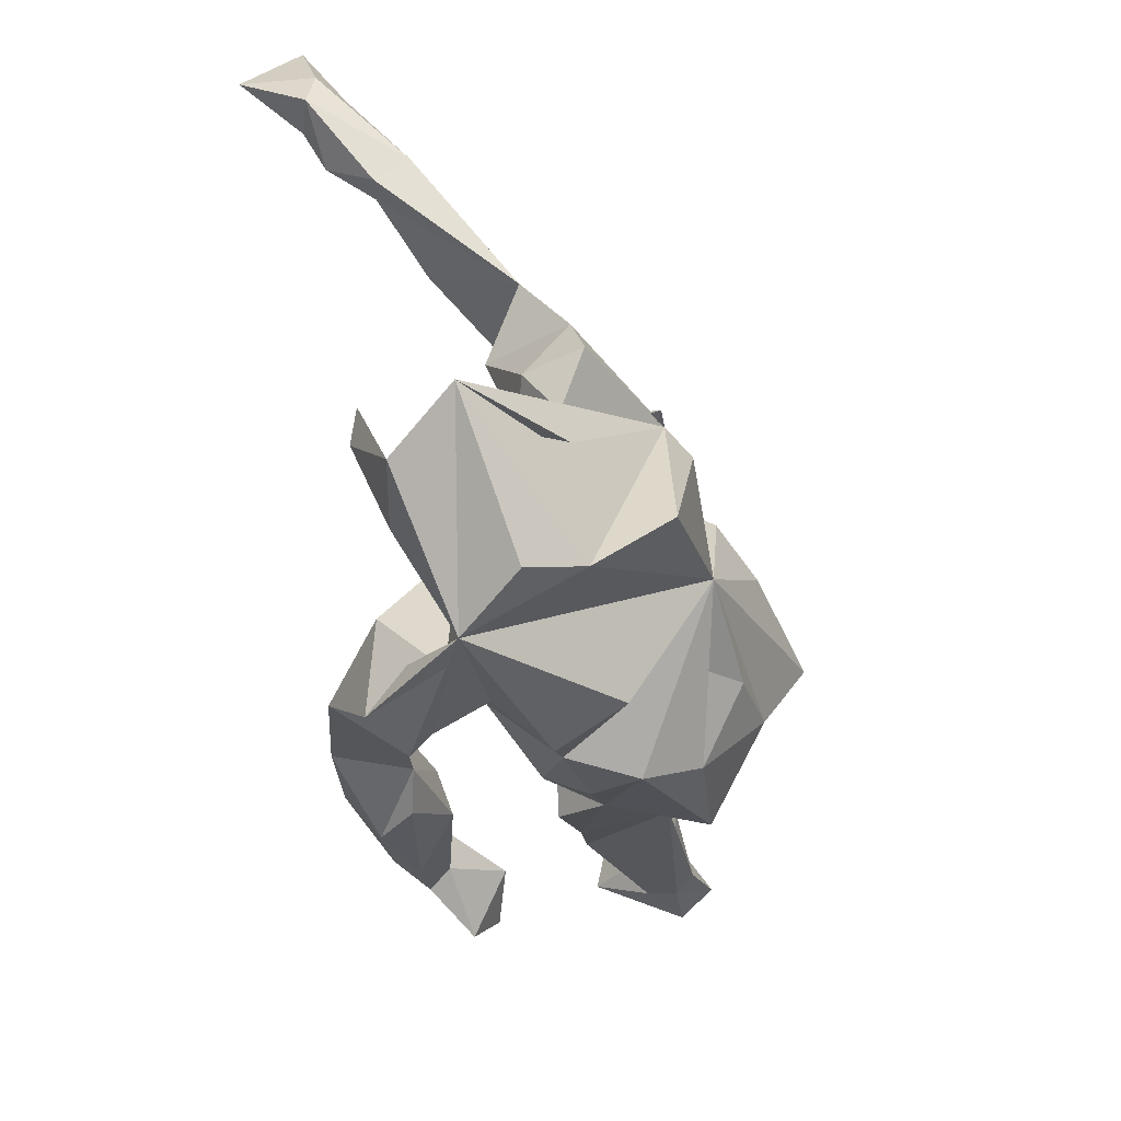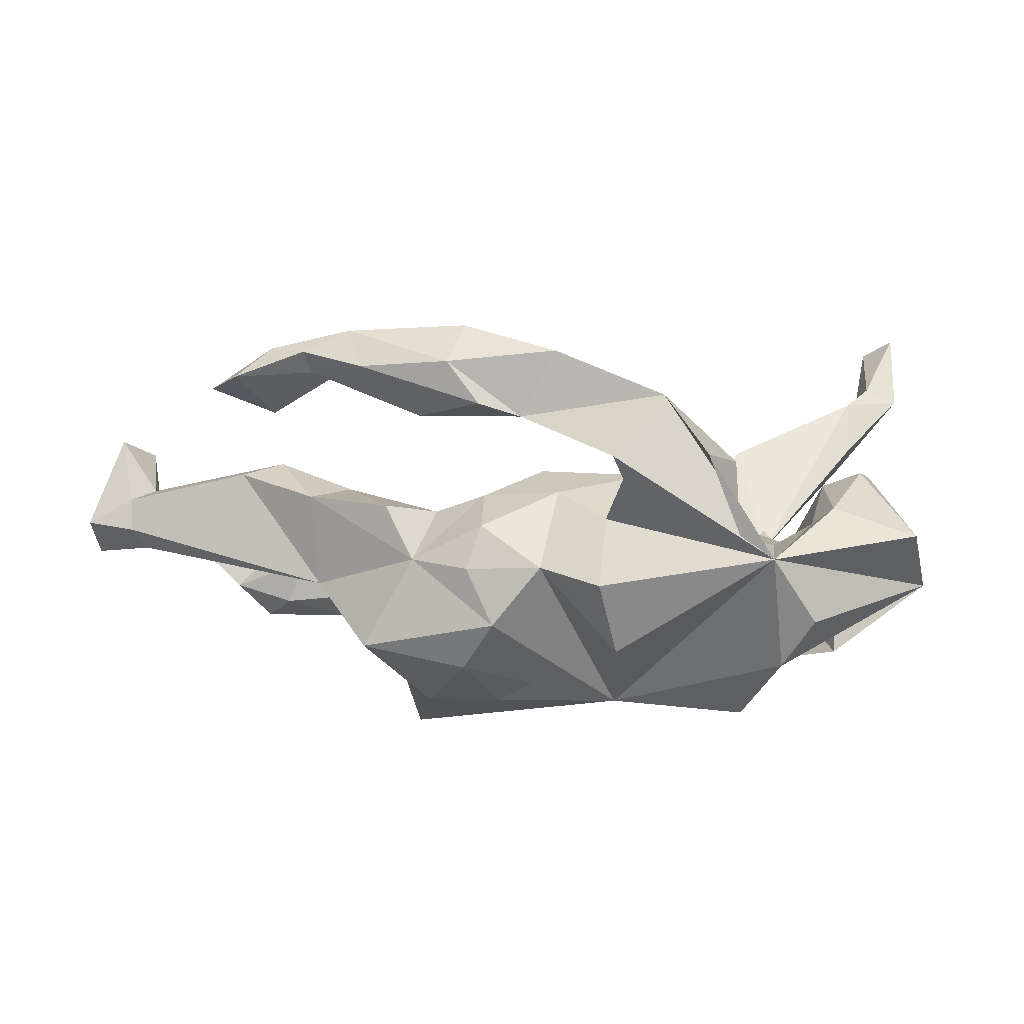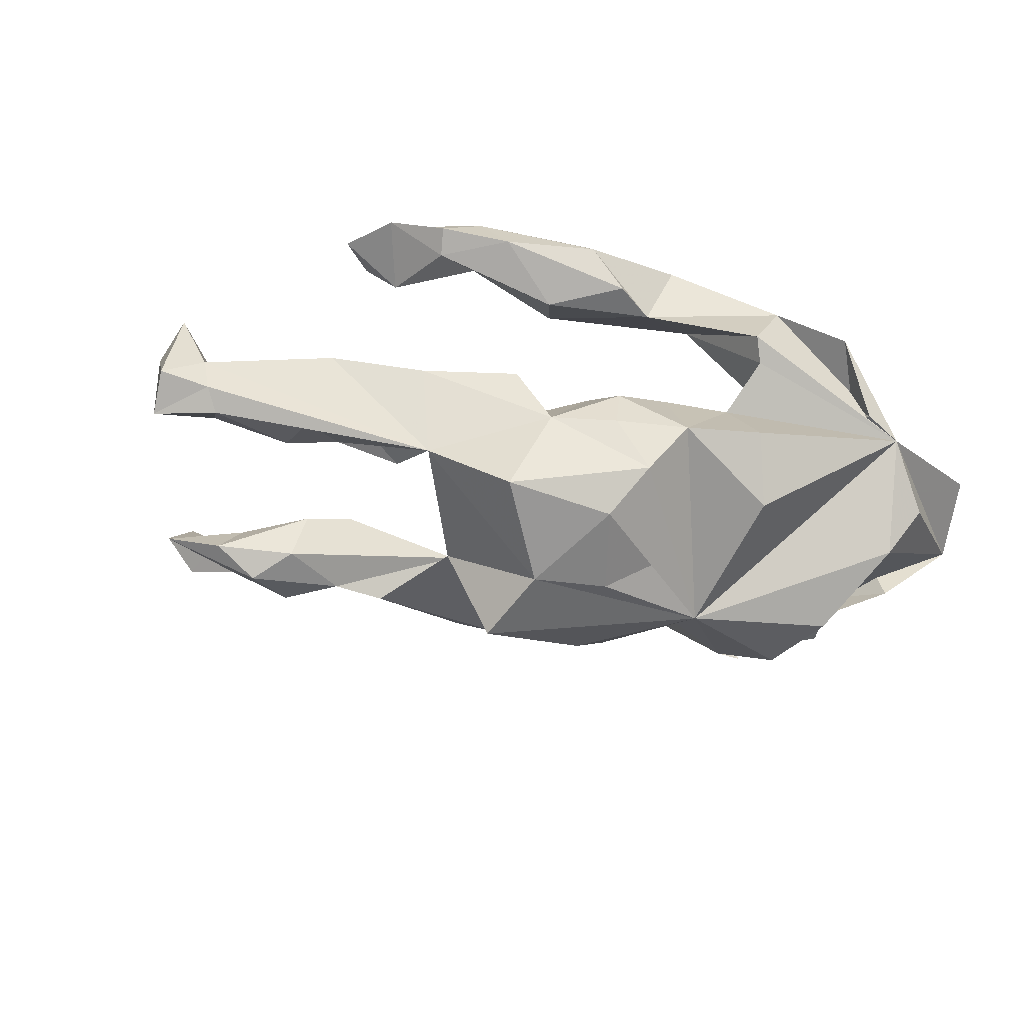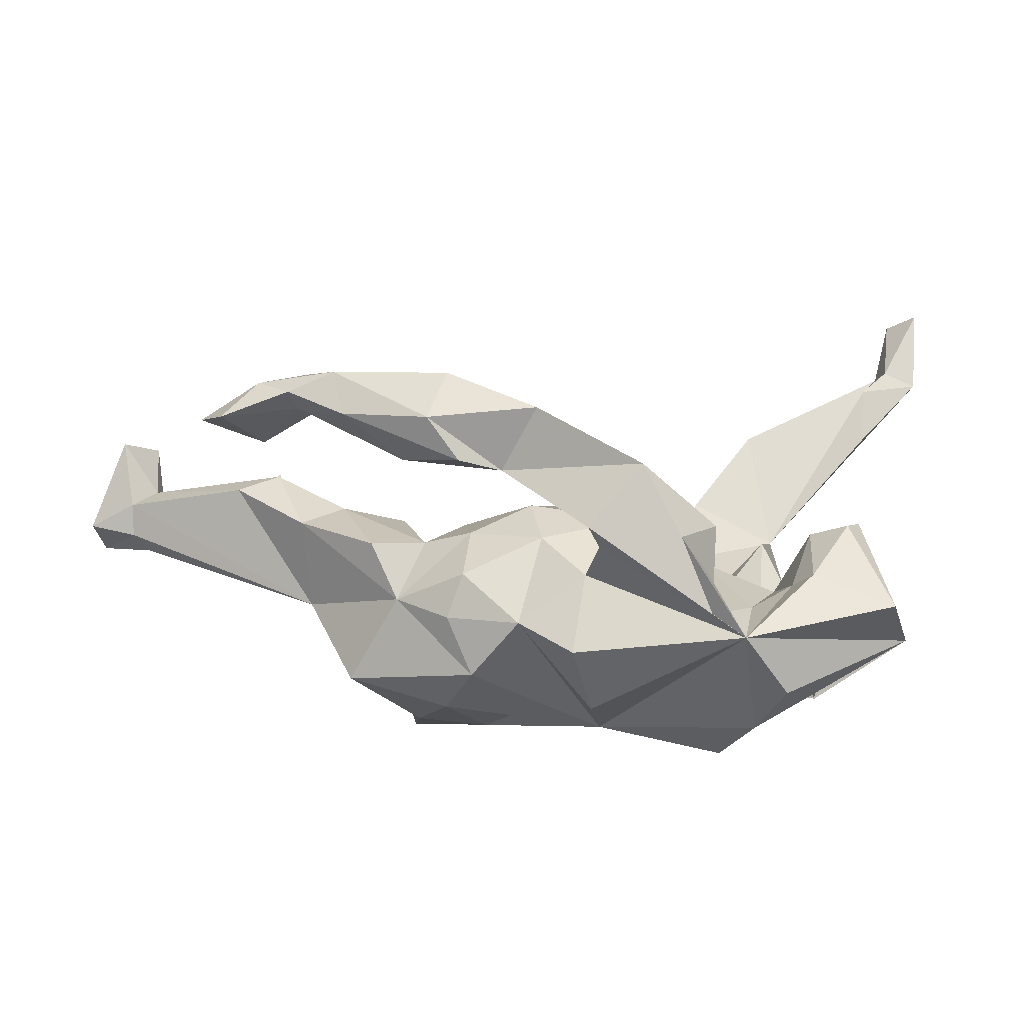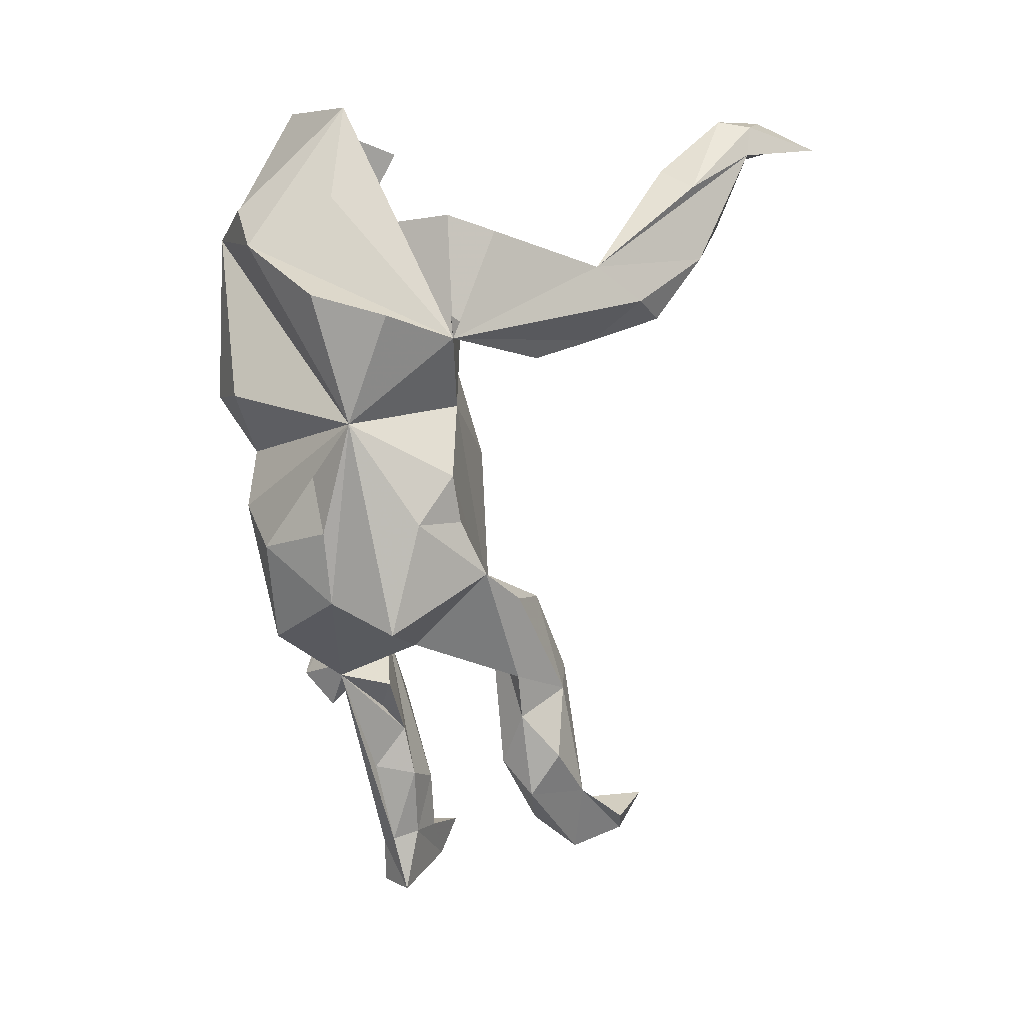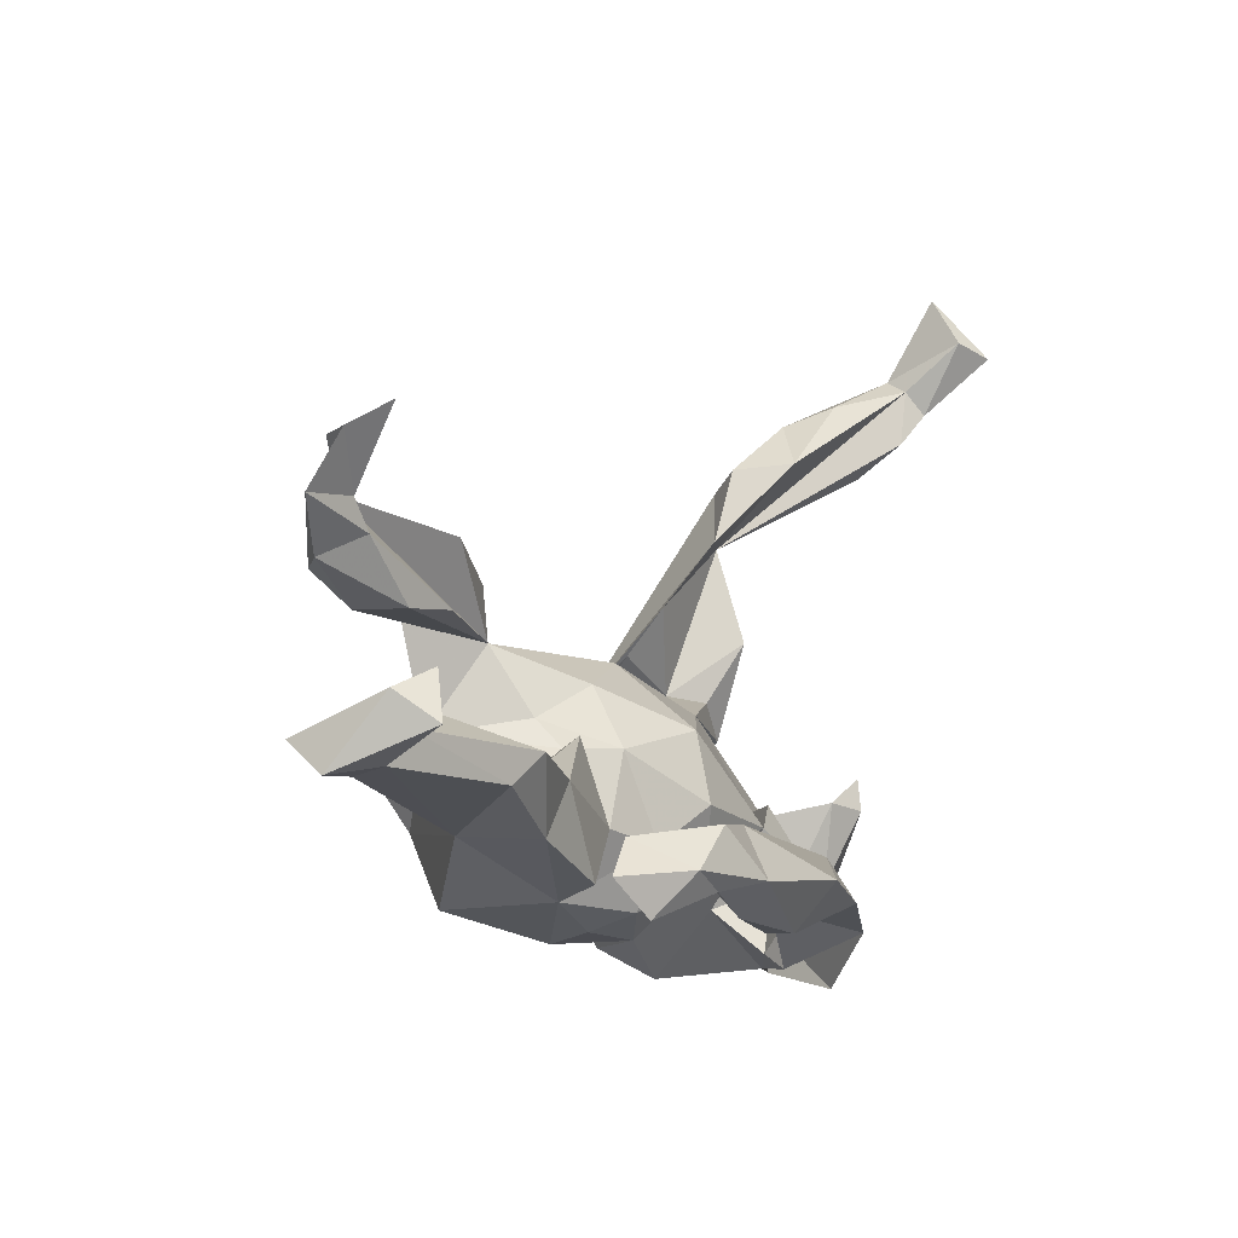
<metadata>
{"format":"obj","ext":"obj","renderer":"f3d","projection":"perspective","resolution":1024,"background":"white","views":[{"elev":-40.2,"azim":106.5,"up":"+Y"},{"elev":6.5,"azim":8.0,"up":"+Z"},{"elev":-27.4,"azim":-24.5,"up":"+Z"},{"elev":17.8,"azim":12.2,"up":"+Z"},{"elev":-76.4,"azim":88.7,"up":"+Z"},{"elev":-3.6,"azim":-61.5,"up":"+Y"}]}
</metadata>
<code>
v 0.5366 0.5854 0.2955
v 0.4972 0.6731 0.2228
v 0.4885 0.6052 0.2679
v 0.4929 0.501 0.2109
v 0.5358 0.5598 0.18
v 0.4906 0.5544 0.1531
v 0.5428 0.5071 0.1888
v 0.4755 0.5357 0.1883
v 0.4589 0.4557 0.1873
v 0.3692 0.5046 0.1203
v 0.4423 0.4585 0.07112
v 0.2671 0.412 0.1025
v 0.4632 0.4072 0.1142
v 0.3211 0.2986 -0.04904
v 0.2641 0.373 -0.02401
v 0.3251 0.4739 0.05757
v 0.3192 0.1598 -0.00309
v 0.229 0.4034 0.02317
v 0.467 -0.08525 0.1168
v 0.5469 -0.1995 0.03535
v 0.4814 -0.03705 0.1051
v 0.1918 0.2977 0.0124
v 0.06788 -0.1417 0.2386
v 0.5636 -0.1103 -0.05072
v 0.4107 -0.07242 0.09465
v 0.4263 -0.1965 0.07436
v 0.3847 0.05944 -0.07451
v 0.2828 -0.2076 0.1424
v 0.3949 -0.1747 0.04791
v -0.1304 -0.1637 0.3407
v 0.3616 -0.0938 0.005732
v 0.172 0.205 -0.05959
v -0.2932 -0.09371 0.2912
v 0.3321 0.01678 -0.0534
v 0.1432 -0.1052 0.1107
v 0.1888 -0.0743 0.09599
v 0.2789 0.07163 -0.04432
v 0.01304 -0.1988 0.3047
v 0.2518 -0.08479 0.04082
v 0.2482 -0.3301 0.1635
v 0.1553 0.07768 -0.09596
v 0.1714 0.05119 -0.008134
v 0.3839 0.1331 -0.1385
v 0.179 -0.2467 0.2428
v -0.0026 0.02654 0.08116
v 0.4096 0.06019 -0.1647
v -0.3749 -0.0915 0.307
v 0.2933 -0.3143 0.04569
v 0.3421 -0.3124 0.01249
v 0.2016 0.1393 -0.1336
v -0.1461 -0.2305 0.2894
v -0.3091 -0.1595 0.3318
v -0.1702 -0.1159 0.2205
v 0.3926 -0.02517 -0.1278
v 0.1809 -0.184 0.1058
v 0.2353 0.08197 -0.08827
v -0.03877 -0.2044 0.2061
v -0.09762 -0.2338 0.2267
v 0.432 -0.1205 -0.153
v -0.2829 -0.2059 0.2801
v 0.1082 -0.294 0.1565
v 0.3391 -0.2035 0.01888
v 0.2261 0.07357 -0.2201
v -0.02126 -0.0723 0.1119
v 0.01241 -0.1553 0.08833
v 0.2619 0.06976 -0.2248
v 0.09123 -0.2166 0.05535
v -0.1978 -0.1747 0.2041
v -0.379 -0.1707 0.2997
v -0.371 -0.1451 0.267
v 0.1218 -0.2757 0.1213
v 0.01044 0.1194 -0.04856
v -0.4342 -0.1435 0.3037
v -0.1157 0.08576 -0.01426
v 0.4014 -0.2737 -0.08352
v -0.6392 0.3682 -0.05172
v -0.4799 -0.1049 0.2319
v -0.1444 0.000286 0.04789
v -0.2266 0.137 -0.1077
v -0.1056 -0.1248 0.07828
v -0.2501 0.01615 0.04233
v -0.4776 -0.2005 0.2627
v 0.108 0.07954 -0.1535
v -0.6577 0.2911 -0.0922
v -0.5764 0.2934 -0.07944
v -0.3345 -0.04027 0.07565
v -0.2089 0.2143 -0.1263
v -0.3937 0.1687 -0.05707
v -0.1843 -0.1022 0.04918
v -0.5901 0.403 -0.01247
v -0.3408 0.2641 -0.07883
v -0.2091 0.000713 -0.006109
v 0.2657 -0.02757 -0.2647
v -0.5284 -0.149 0.2408
v 0.01327 0.07697 -0.2378
v -0.4368 -0.121 0.2028
v 0.2917 -0.1433 -0.2473
v -0.4544 -0.007143 0.1116
v 0.09101 -0.3128 -0.03124
v -0.3833 -0.1115 0.07064
v -0.09728 -0.2128 0.04171
v -0.5481 0.2509 -0.07635
v -0.5449 0.2996 -0.1255
v -0.2048 0.0402 -0.05009
v -0.2061 -0.1956 -0.01367
v -0.3655 0.2617 -0.1263
v -0.5096 -0.04691 0.09759
v 0.3537 -0.2498 -0.1531
v -0.2521 -0.1705 0.06546
v -0.3715 -0.1093 -0.06636
v -0.06245 0.09047 -0.2286
v -0.1469 0.1322 -0.2271
v 0.1126 -0.2747 -0.1342
v -0.6769 0.0183 0.06202
v -0.5968 0.3655 -0.1058
v -0.4666 0.1672 -0.07271
v -0.6975 0.0841 0.1152
v 0.09335 -0.08448 -0.2467
v -0.7528 0.05977 0.08903
v -0.07384 -0.2585 -0.1024
v -0.403 0.195 -0.1682
v -0.00254 -0.2547 -0.01438
v -0.4903 0.1661 -0.1406
v -0.7302 0.01955 0.1426
v -0.6784 0.04775 0.04042
v -0.1936 0.1853 -0.1984
v -0.5836 0.04091 0.02732
v -0.4378 -0.04244 -0.02465
v 0.03664 -0.1552 -0.1718
v -0.1163 -0.2383 -0.02057
v -0.7042 -0.02546 0.05195
v -0.3305 0.1867 -0.1796
v -0.05785 0.02693 -0.2766
v -0.4668 0.2566 -0.1746
v -0.284 0.01877 -0.1686
v -0.5367 0.2139 -0.1725
v -0.39 -0.0286 -0.05326
v -0.556 0.01454 -0.03293
v -0.4791 -0.003964 -0.02266
v -0.1234 -0.2212 -0.174
v -0.5944 0.2215 -0.1232
v -0.5462 -0.05195 -0.03101
v -0.6699 0.02061 -0.01294
v -0.08314 -0.1237 -0.243
v -0.6999 -0.03705 0.004019
v -0.2803 -0.2059 -0.147
v -0.6802 -0.01988 -0.02715
v -0.1953 -0.1101 -0.2473
v -0.7678 0.004205 -0.03748
v -0.2287 -0.01114 -0.3026
v -0.7723 -0.03588 0.01423
v 0.4314 -0.06981 -0.05736
f 144 148 118
f 150 118 148
f 31 152 42
f 54 42 152
f 39 31 42
f 152 24 59
f 63 59 24
f 104 78 74
f 45 74 78
f 79 104 74
f 92 78 104
f 72 79 74
f 63 24 108
f 75 108 24
f 97 63 108
f 93 63 97
f 118 97 108
f 79 88 116
f 102 116 88
f 135 104 79
f 92 104 135
f 132 135 79
f 49 118 108
f 93 97 118
f 129 144 118
f 140 144 129
f 140 148 144
f 135 150 148
f 25 19 21
f 20 21 19
f 20 25 21
f 26 19 25
f 26 20 19
f 132 106 126
f 87 126 106
f 112 132 126
f 121 106 132
f 134 106 121
f 79 121 132
f 103 106 134
f 136 134 121
f 91 106 103
f 136 103 134
f 85 102 103
f 88 103 102
f 84 102 85
f 115 85 103
f 103 76 115
f 90 115 76
f 84 76 103
f 90 85 115
f 85 76 84
f 66 63 83
f 118 83 63
f 93 118 63
f 95 83 118
f 112 79 111
f 95 111 79
f 95 79 83
f 72 83 79
f 41 83 72
f 133 112 111
f 87 79 112
f 91 79 87
f 126 87 112
f 91 87 106
f 79 91 103
f 88 79 103
f 76 85 90
f 50 63 66
f 56 66 83
f 41 56 83
f 50 66 56
f 37 56 41
f 42 54 34
f 27 34 54
f 37 42 34
f 17 34 27
f 46 27 54
f 41 42 37
f 24 152 20
f 31 20 152
f 17 56 37
f 150 112 133
f 118 150 133
f 135 112 150
f 133 111 95
f 118 133 95
f 135 132 112
f 123 136 121
f 84 103 136
f 141 84 136
f 17 37 34
f 14 56 17
f 13 11 7
f 5 7 11
f 9 13 7
f 14 11 13
f 6 5 11
f 1 7 5
f 14 6 11
f 2 5 6
f 6 10 8
f 12 8 10
f 3 6 8
f 16 10 6
f 68 60 70
f 69 70 60
f 33 68 70
f 58 60 68
f 53 68 33
f 96 33 70
f 52 69 60
f 82 70 69
f 58 51 60
f 52 60 51
f 57 51 58
f 57 58 68
f 49 44 61
f 57 61 44
f 71 49 61
f 40 44 49
f 73 77 94
f 96 94 77
f 82 73 94
f 47 77 73
f 96 82 94
f 70 82 96
f 33 96 77
f 73 69 52
f 47 73 52
f 82 69 73
f 30 52 51
f 38 30 51
f 33 52 30
f 59 54 152
f 2 1 5
f 4 7 1
f 4 3 8
f 2 6 3
f 1 2 3
f 4 1 3
f 92 135 110
f 148 110 135
f 75 49 108
f 113 118 49
f 122 118 113
f 99 113 49
f 81 92 110
f 86 137 139
f 128 139 137
f 138 86 139
f 110 137 86
f 81 110 86
f 49 75 24
f 89 92 81
f 89 78 92
f 20 49 24
f 72 74 45
f 64 45 78
f 26 49 20
f 39 62 31
f 29 31 62
f 48 62 39
f 25 31 29
f 49 29 62
f 28 39 36
f 35 36 39
f 45 35 39
f 42 45 39
f 64 35 45
f 29 26 25
f 20 31 25
f 109 86 100
f 98 100 86
f 107 100 98
f 114 107 98
f 110 100 107
f 137 110 128
f 139 128 110
f 105 109 100
f 110 105 100
f 145 131 151
f 124 151 131
f 149 145 151
f 110 131 145
f 107 131 110
f 147 110 145
f 139 110 142
f 147 142 110
f 146 105 110
f 120 105 146
f 101 105 130
f 120 130 105
f 122 130 120
f 149 151 119
f 124 119 151
f 143 149 119
f 147 145 149
f 143 147 149
f 138 142 147
f 140 120 146
f 38 44 23
f 28 23 44
f 30 23 33
f 53 33 23
f 40 28 44
f 55 23 28
f 57 53 23
f 68 53 57
f 61 57 23
f 48 28 40
f 49 48 40
f 77 47 33
f 52 33 47
f 71 61 23
f 124 117 119
f 125 119 117
f 114 117 124
f 122 67 65
f 35 65 67
f 65 64 80
f 78 80 64
f 101 65 80
f 35 64 65
f 39 28 48
f 35 55 28
f 36 35 28
f 67 55 35
f 71 23 55
f 148 140 146
f 110 148 146
f 118 120 140
f 89 105 80
f 101 80 105
f 78 89 80
f 109 105 89
f 127 98 86
f 138 127 86
f 114 98 127
f 42 41 72
f 63 46 54
f 59 63 54
f 43 27 46
f 32 50 56
f 14 32 56
f 63 50 32
f 43 17 27
f 22 32 14
f 43 46 63
f 14 43 63
f 17 43 14
f 22 63 32
f 15 63 22
f 12 22 14
f 18 22 12
f 8 12 14
f 15 14 63
f 16 14 15
f 67 71 55
f 49 71 67
f 67 99 49
f 122 99 67
f 114 124 131
f 38 23 30
f 57 38 51
f 57 44 38
f 18 15 22
f 16 15 18
f 16 18 12
f 9 14 13
f 10 16 12
f 9 8 14
f 9 4 8
f 7 4 9
f 6 14 16
f 138 147 143
f 125 143 119
f 129 118 140
f 122 120 118
f 138 139 142
f 143 127 138
f 125 127 143
f 114 127 125
f 114 125 117
f 86 89 81
f 109 89 86
f 123 121 79
f 79 116 123
f 141 123 116
f 141 116 102
f 84 141 102
f 123 141 136
f 72 45 42
f 114 131 107
f 122 113 99
f 101 130 122
f 65 101 122
f 62 48 49
f 49 26 29

</code>
